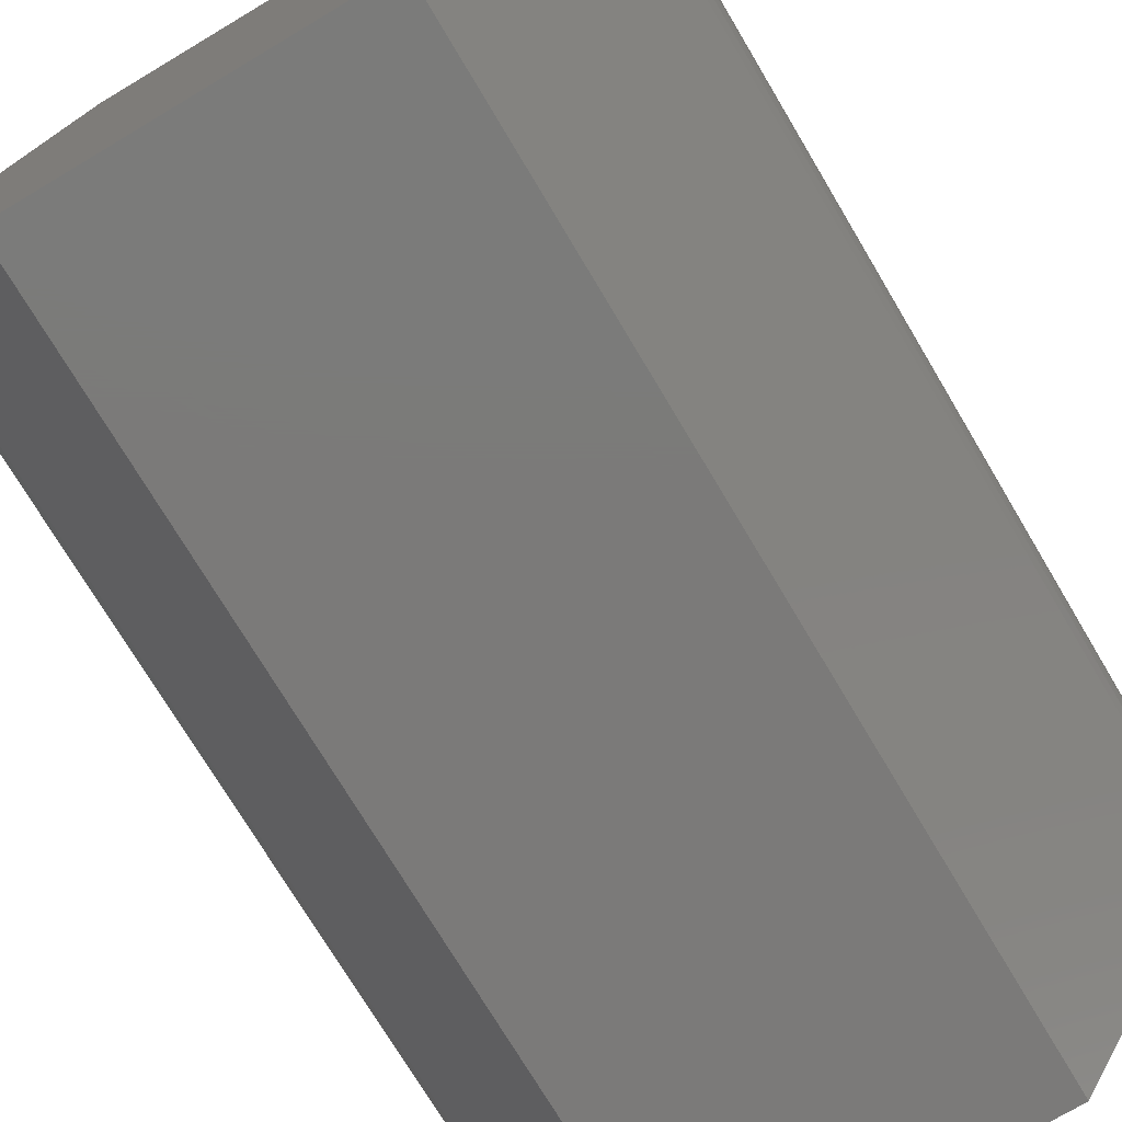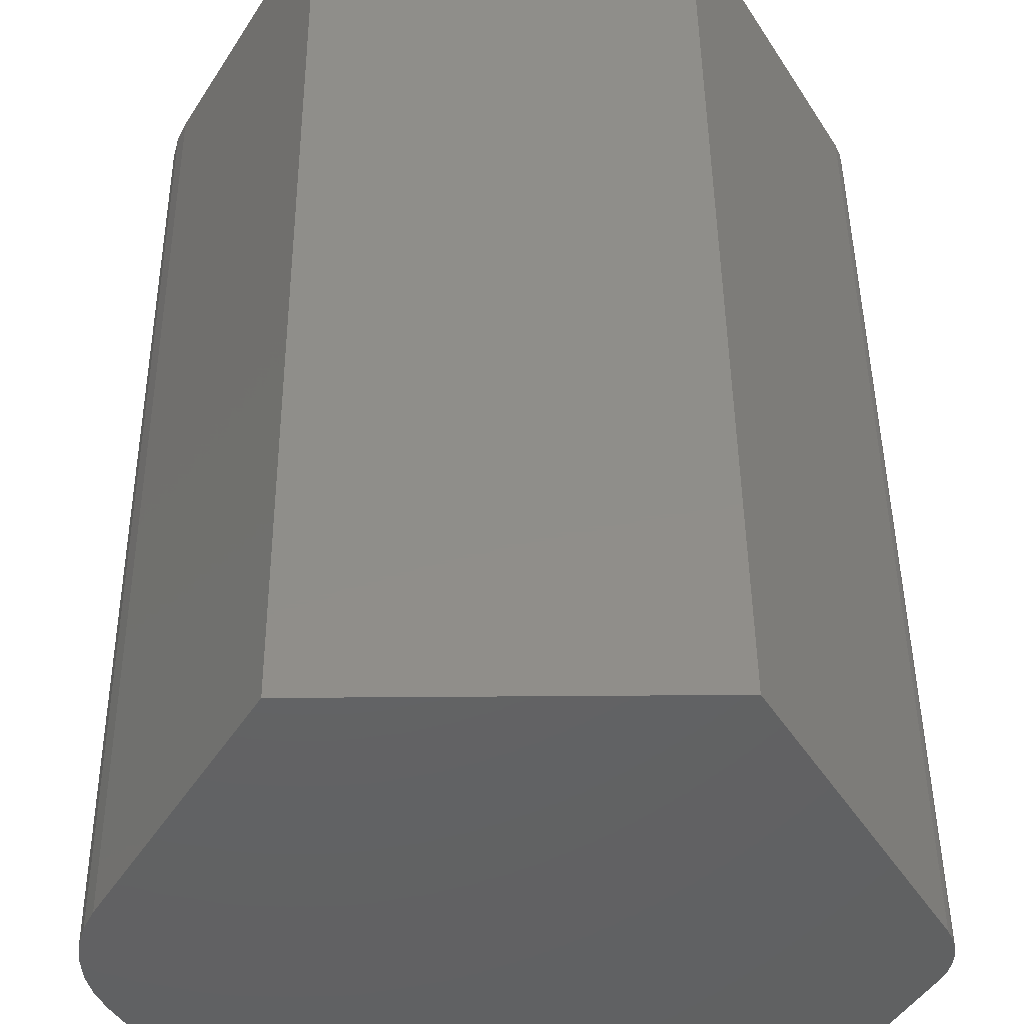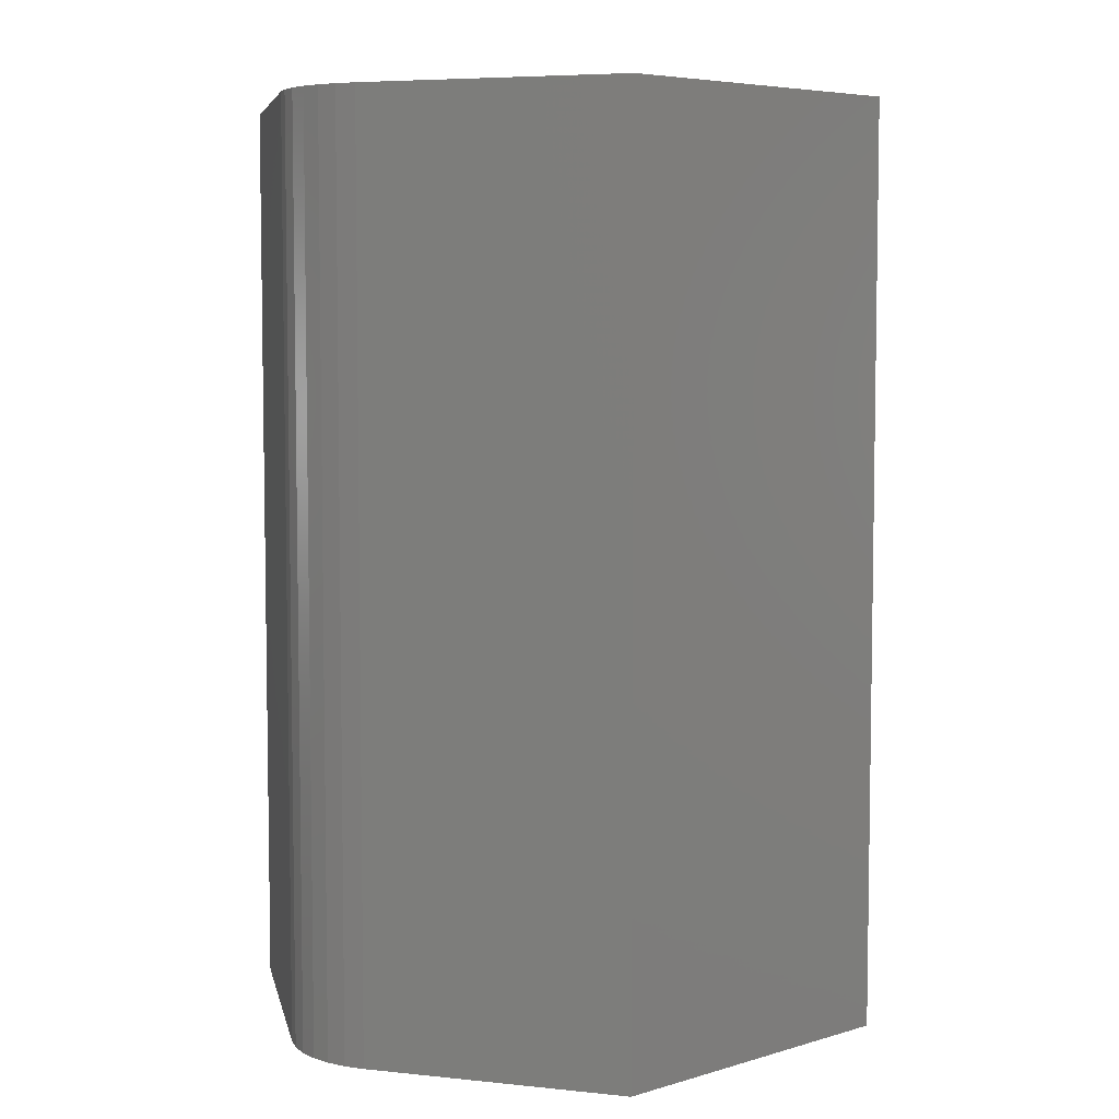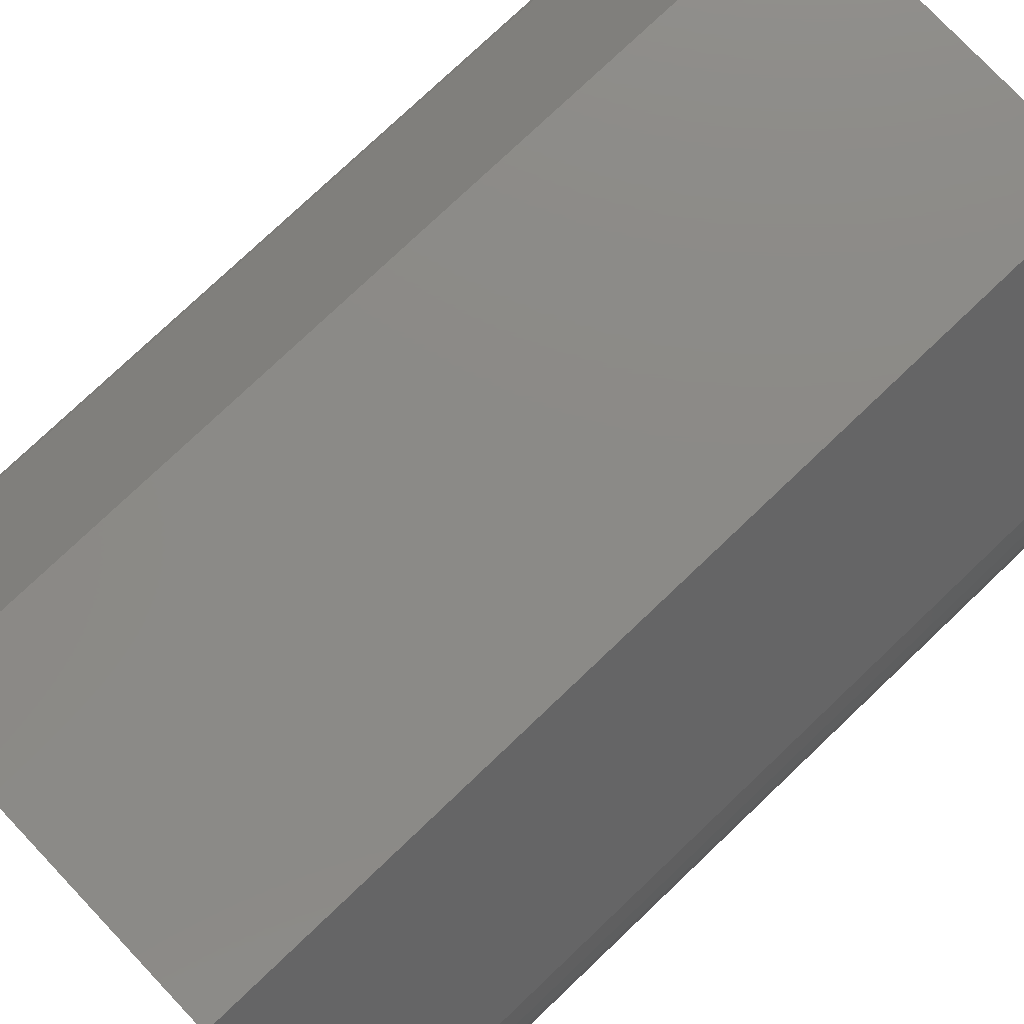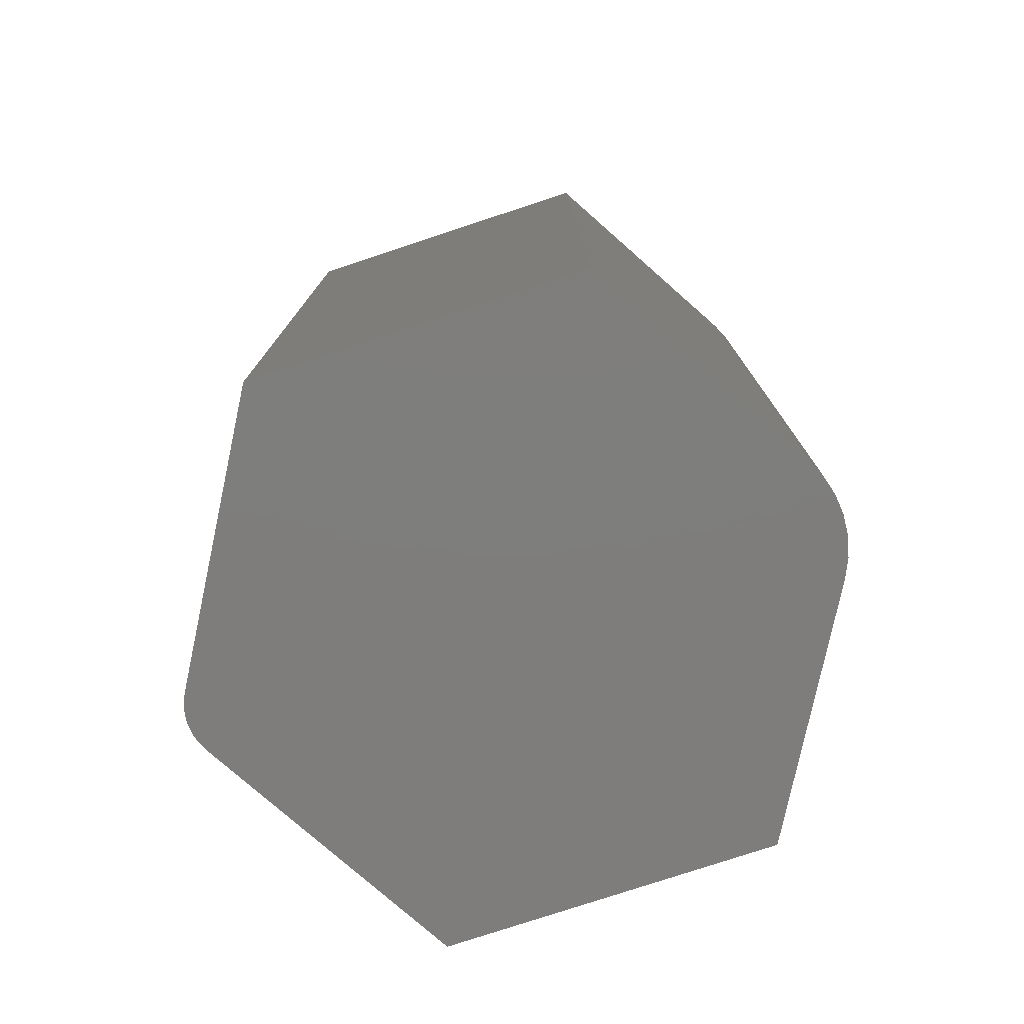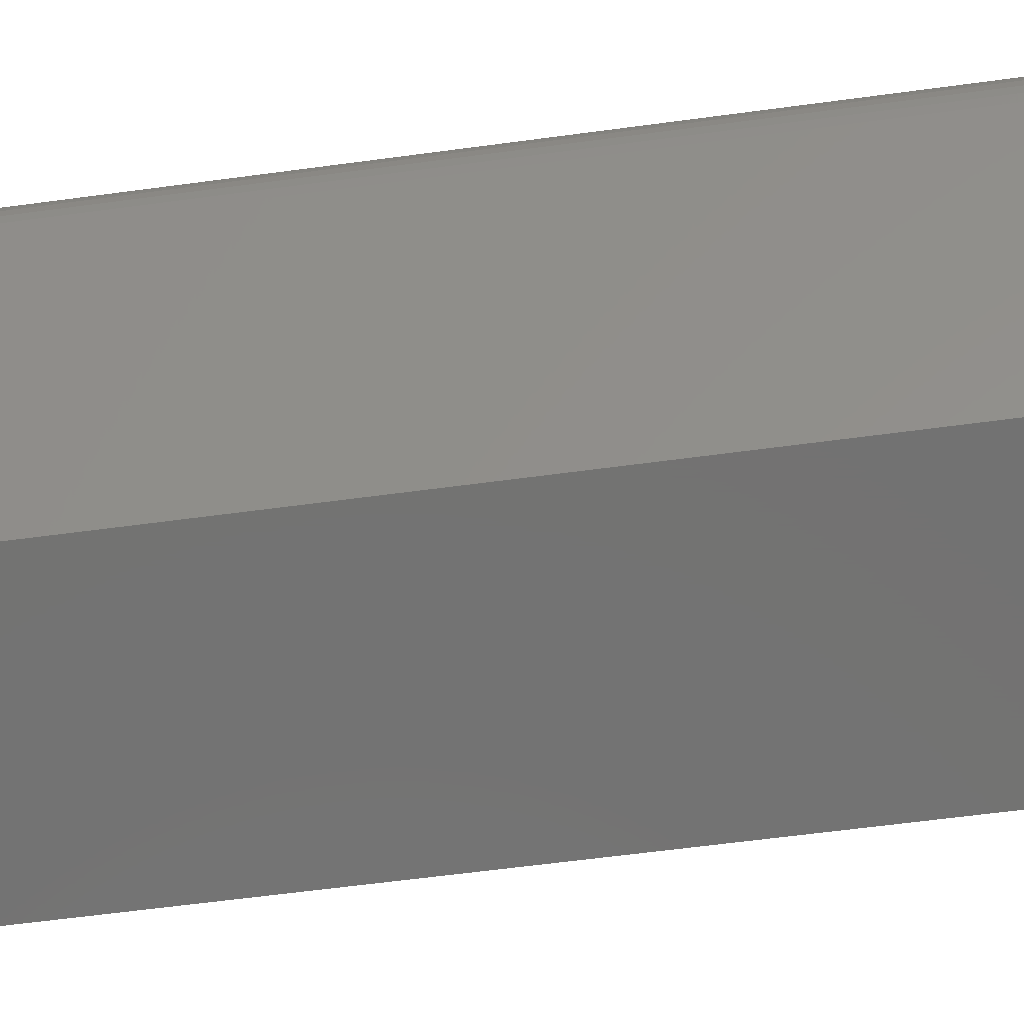
<metadata>
{"format":"stl","ext":"stl","renderer":"f3d","projection":"perspective","resolution":1024,"background":"white","views":[{"elev":-73.8,"azim":-149.2,"up":"+Y"},{"elev":44.7,"azim":179.5,"up":"+Y"},{"elev":5.8,"azim":138.1,"up":"+Z"},{"elev":77.9,"azim":46.5,"up":"+Y"},{"elev":-77.5,"azim":18.3,"up":"+Z"},{"elev":-64.8,"azim":-82.4,"up":"+Y"}]}
</metadata>
<code>
# stl→obj: 36 verts, 68 faces
v 0.2493 0.01646 0.75
v -0.2631 0.01621 0.75
v -0.2653 0.008232 0.75
v -0.266 -1.505e-17 0.75
v 0.2507 -2.241e-16 0.75
v -0.2653 -0.008232 0.75
v -0.2631 -0.01621 0.75
v 0.2493 -0.01646 0.75
v -0.2596 -0.02368 0.75
v -0.1373 -0.2326 0.75
v 0.1294 -0.2326 0.75
v 0.2379 -0.04736 0.75
v 0.245 -0.03242 0.75
v -0.2596 0.02368 0.75
v 0.245 0.03242 0.75
v 0.2379 0.04736 0.75
v 0.1294 0.2326 0.75
v -0.1373 0.2326 0.75
v -0.2653 0.008232 0
v -0.2631 0.01621 0
v 0.2493 0.01646 0
v -0.266 -1.505e-17 0
v 0.2507 -2.241e-16 0
v -0.2653 -0.008232 0
v -0.2631 -0.01621 0
v 0.2493 -0.01646 0
v -0.2596 -0.02368 0
v 0.245 -0.03242 0
v 0.2379 -0.04736 0
v 0.1294 -0.2326 0
v -0.1373 -0.2326 0
v -0.2596 0.02368 0
v -0.1373 0.2326 0
v 0.1294 0.2326 0
v 0.2379 0.04736 0
v 0.245 0.03242 0
f 1 2 3
f 1 3 4
f 1 4 5
f 5 4 6
f 5 6 7
f 5 7 8
f 9 10 11
f 9 11 12
f 9 12 13
f 9 13 8
f 9 8 7
f 14 2 1
f 14 1 15
f 14 15 16
f 14 16 17
f 14 17 18
f 19 20 21
f 22 19 21
f 23 22 21
f 24 22 23
f 25 24 23
f 26 25 23
f 27 25 26
f 27 26 28
f 27 28 29
f 27 29 30
f 27 30 31
f 32 33 34
f 32 34 35
f 32 35 36
f 32 36 21
f 32 21 20
f 33 32 18
f 18 32 14
f 27 31 9
f 9 31 10
f 27 9 25
f 25 9 7
f 25 7 24
f 24 7 6
f 24 6 22
f 22 6 4
f 22 4 19
f 19 4 3
f 19 3 20
f 20 3 2
f 20 2 32
f 32 2 14
f 35 34 16
f 16 34 17
f 30 29 11
f 11 29 12
f 35 16 36
f 36 16 15
f 36 15 21
f 21 15 1
f 21 1 23
f 23 1 5
f 23 5 26
f 26 5 8
f 26 8 28
f 28 8 13
f 28 13 29
f 29 13 12
f 34 33 17
f 17 33 18
f 31 30 10
f 10 30 11

</code>
